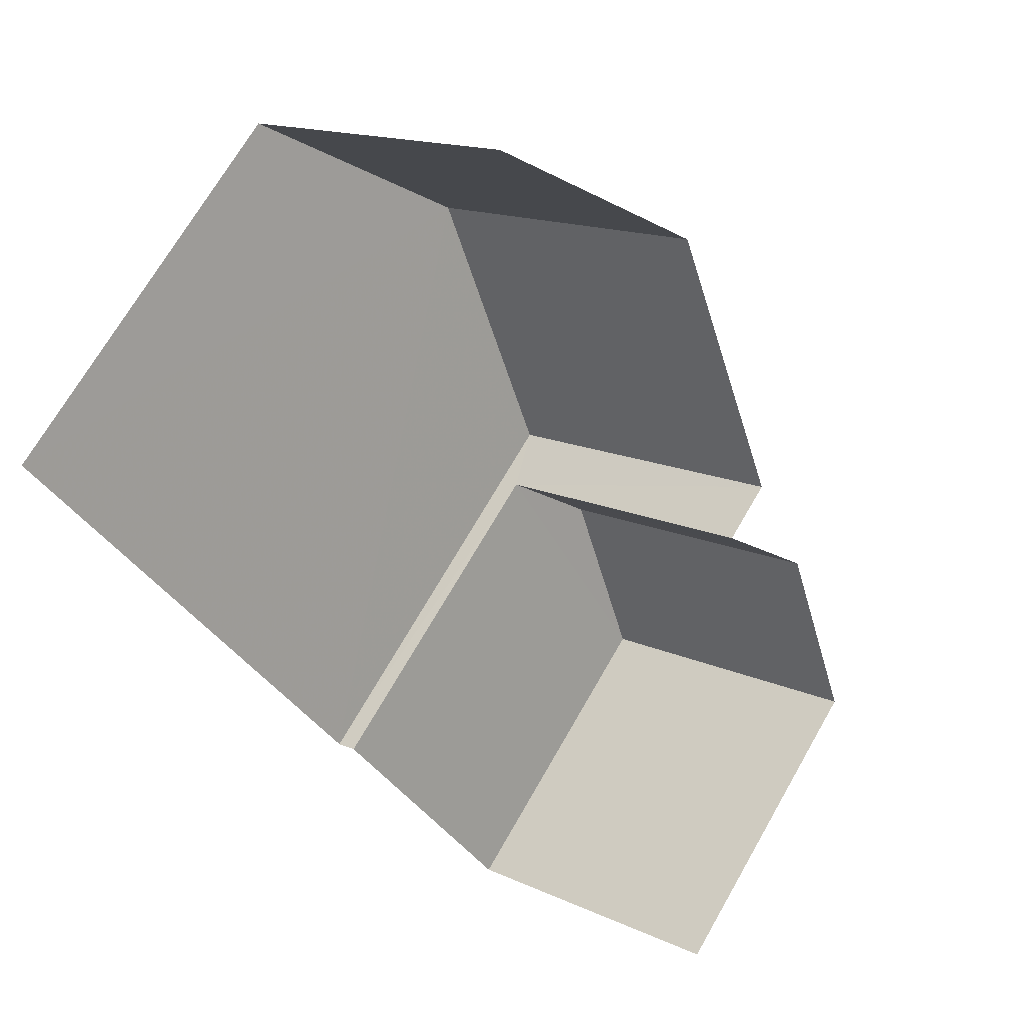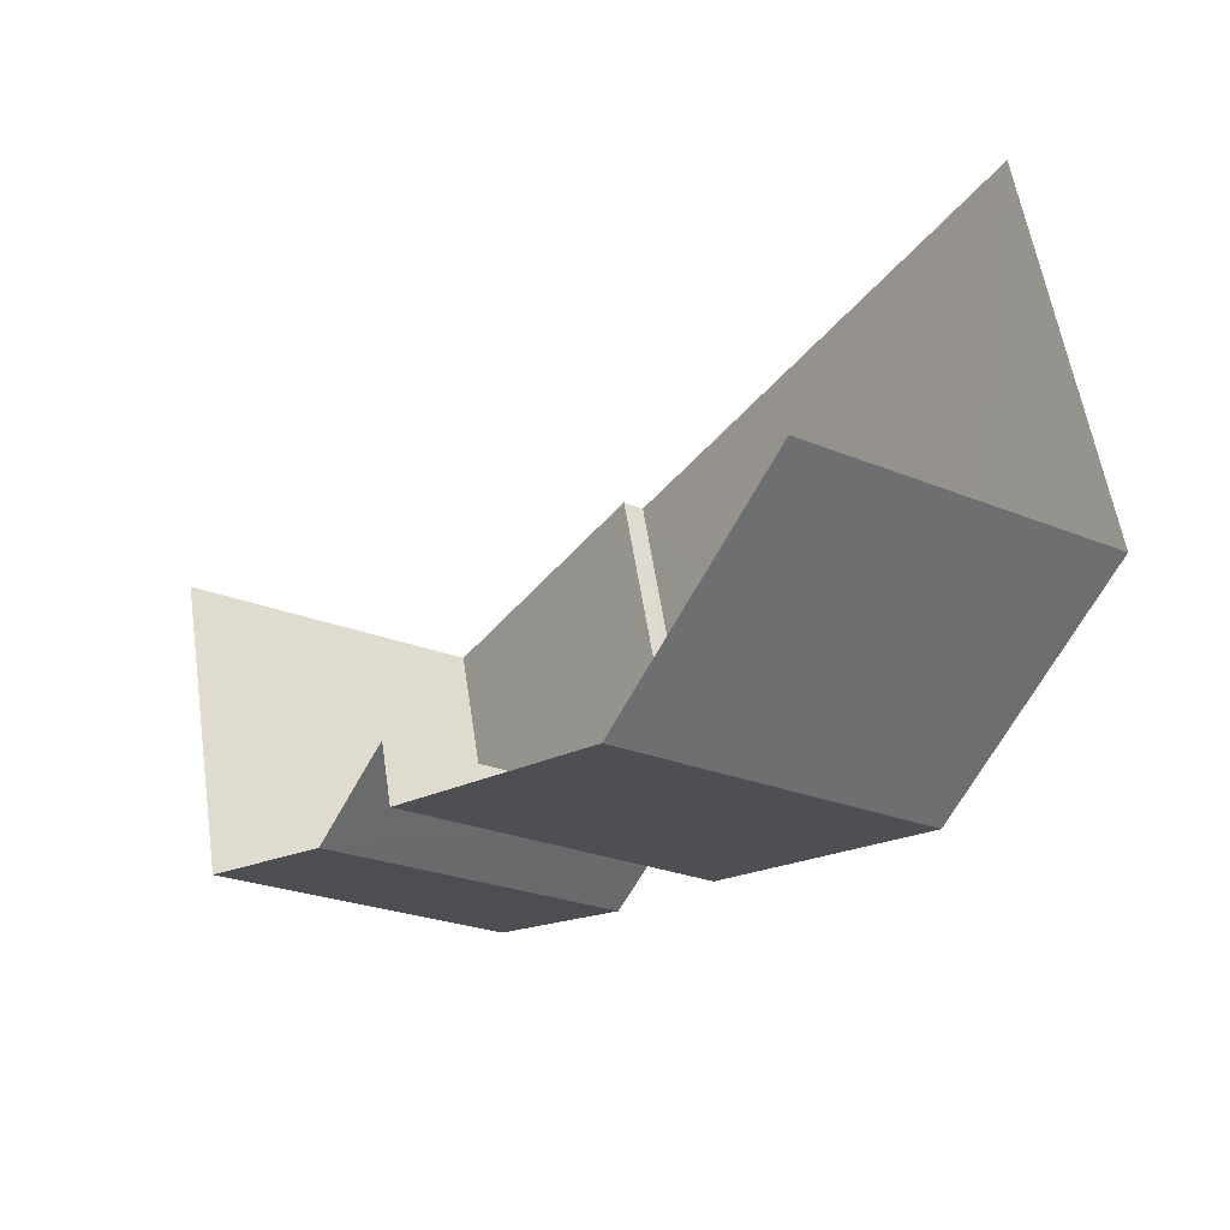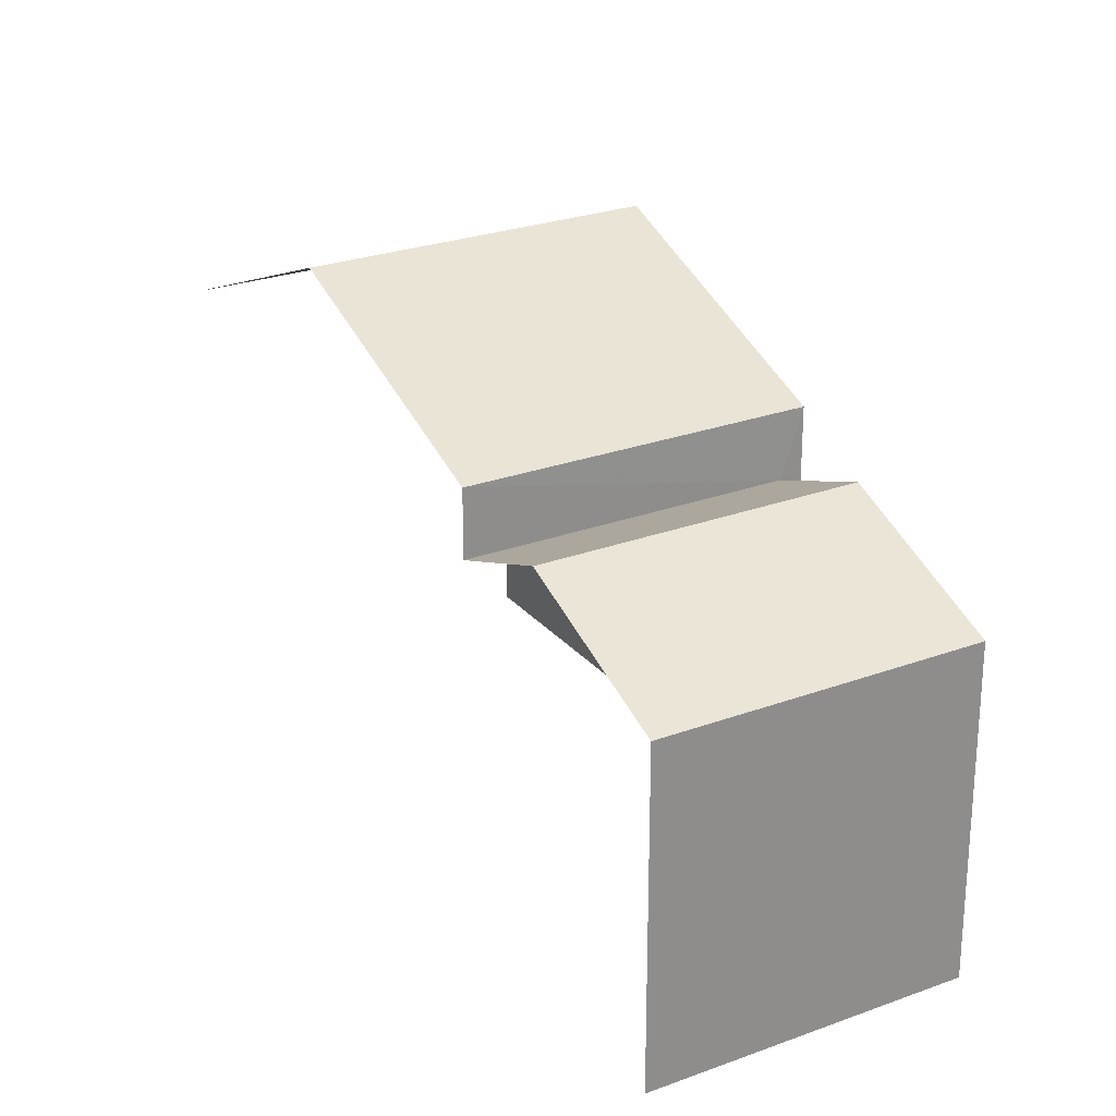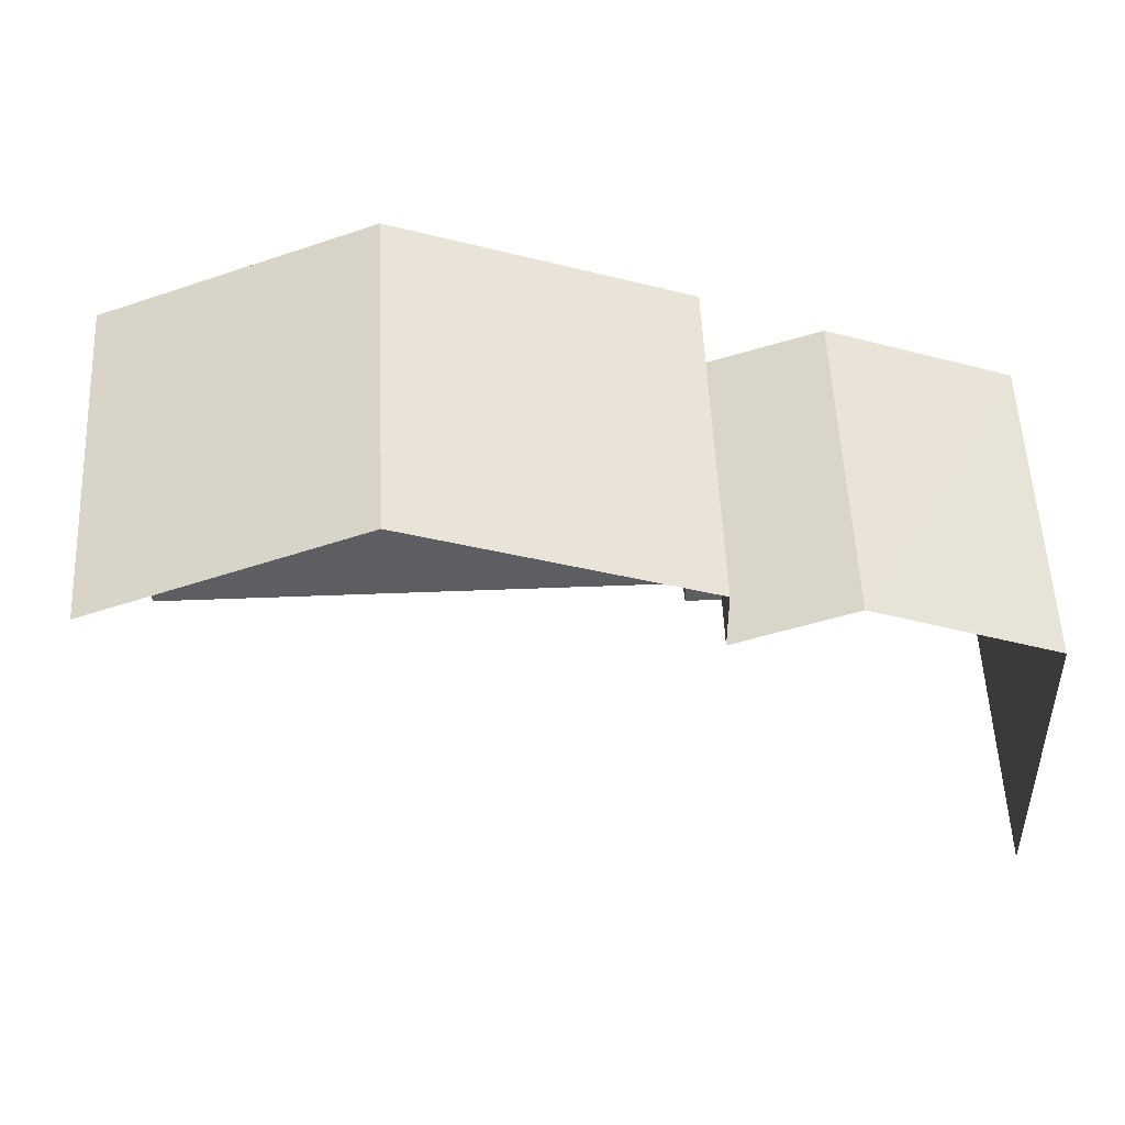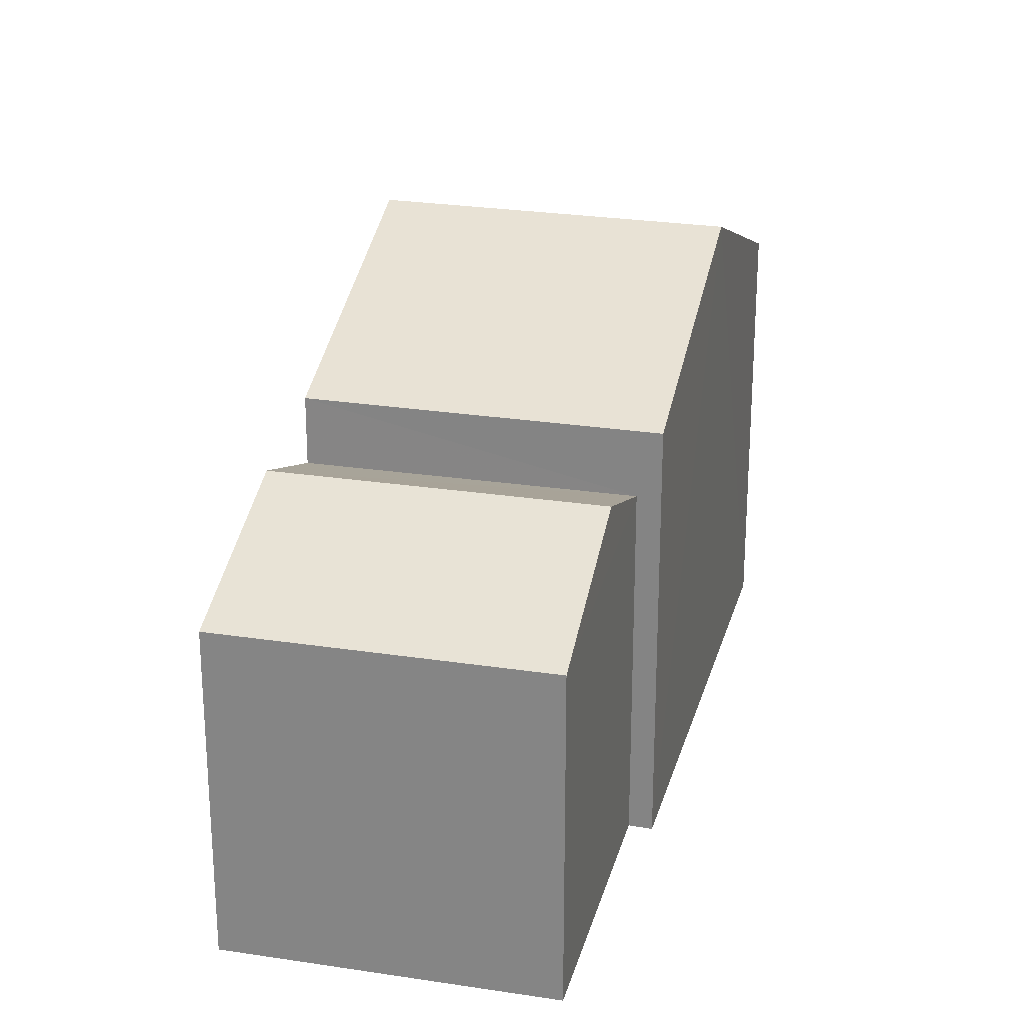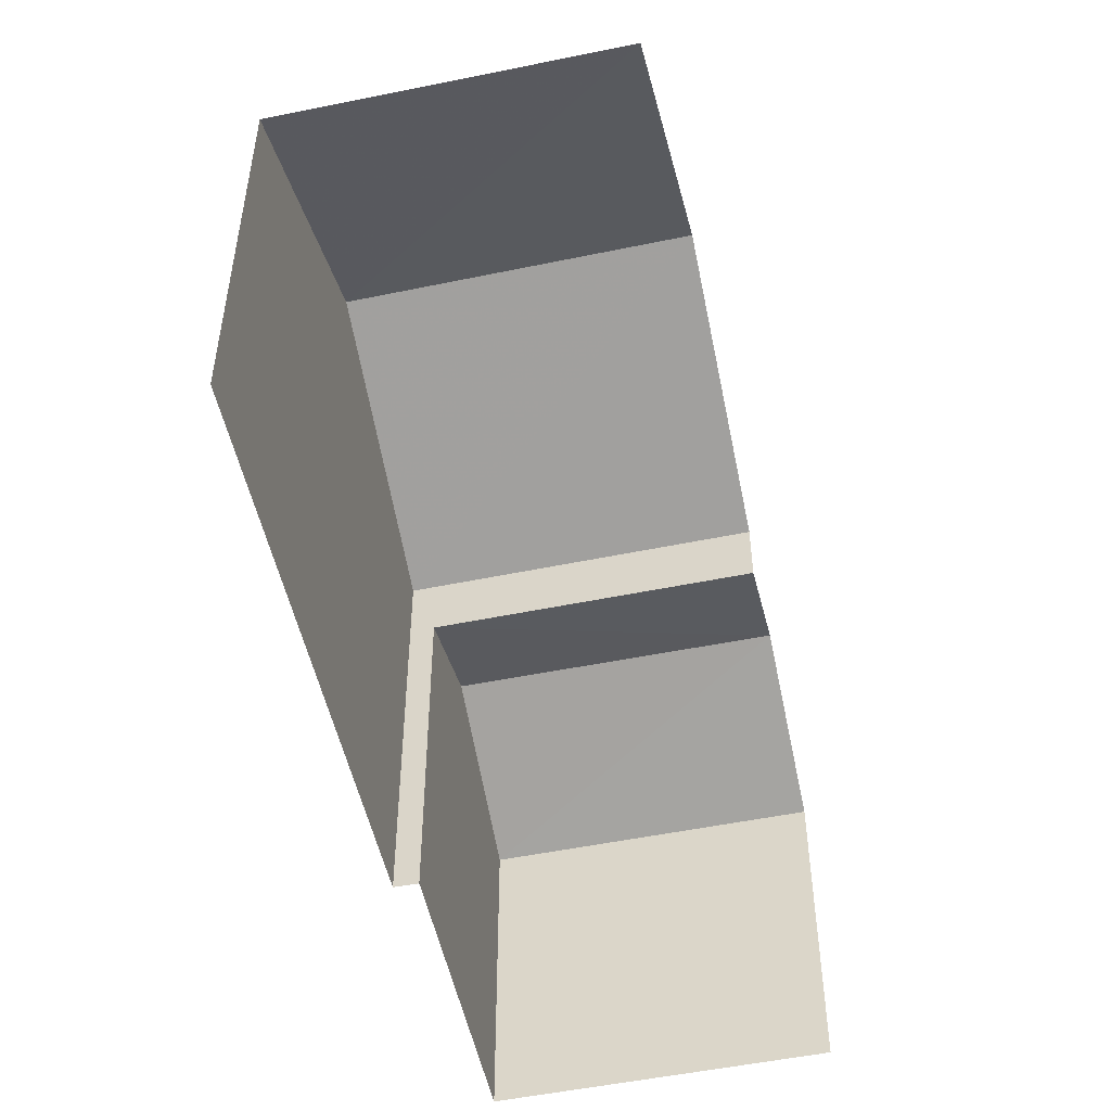
<metadata>
{"format":"obj","ext":"obj","renderer":"f3d","projection":"perspective","resolution":1024,"background":"white","views":[{"elev":69.9,"azim":-150.2,"up":"+Y"},{"elev":55.5,"azim":-8.4,"up":"+Y"},{"elev":25.8,"azim":-65.8,"up":"+Z"},{"elev":51.8,"azim":-127.9,"up":"+Z"},{"elev":25.3,"azim":-21.2,"up":"+Z"},{"elev":-52.7,"azim":157.1,"up":"+Z"}]}
</metadata>
<code>
v -2.235e+05 -1.279e+05 15.95
v -2.235e+05 -1.279e+05 15.95
v -2.235e+05 -1.279e+05 15.95
v -2.235e+05 -1.279e+05 15.95
v -2.235e+05 -1.279e+05 15.95
v -2.235e+05 -1.279e+05 15.95
v -2.235e+05 -1.279e+05 23.3
v -2.235e+05 -1.279e+05 21.84
v -2.235e+05 -1.279e+05 23.3
v -2.235e+05 -1.279e+05 21.84
v -2.235e+05 -1.279e+05 21.5
v -2.235e+05 -1.279e+05 20.5
v -2.235e+05 -1.279e+05 21.5
v -2.235e+05 -1.279e+05 20.5
v -2.235e+05 -1.279e+05 20.92
v -2.235e+05 -1.279e+05 20.91
v -2.235e+05 -1.279e+05 21.84
v -2.235e+05 -1.279e+05 21.84
f 1 2 3
f 3 2 4
f 4 2 5
f 2 6 5
f 8 4 9
f 18 9 16
f 11 16 14
f 16 4 5
f 14 16 5
f 9 4 16
f 8 3 4
f 8 10 3
f 7 8 9
f 7 10 8
f 11 12 13
f 11 14 12
f 15 11 13
f 15 16 11
f 9 17 7
f 9 18 17
f 2 1 15
f 1 17 15
f 15 18 16
f 15 17 18
f 17 1 7
f 1 3 7
f 3 10 7
f 6 2 12
f 12 15 13
f 12 2 15
f 14 5 6
f 12 14 6

</code>
